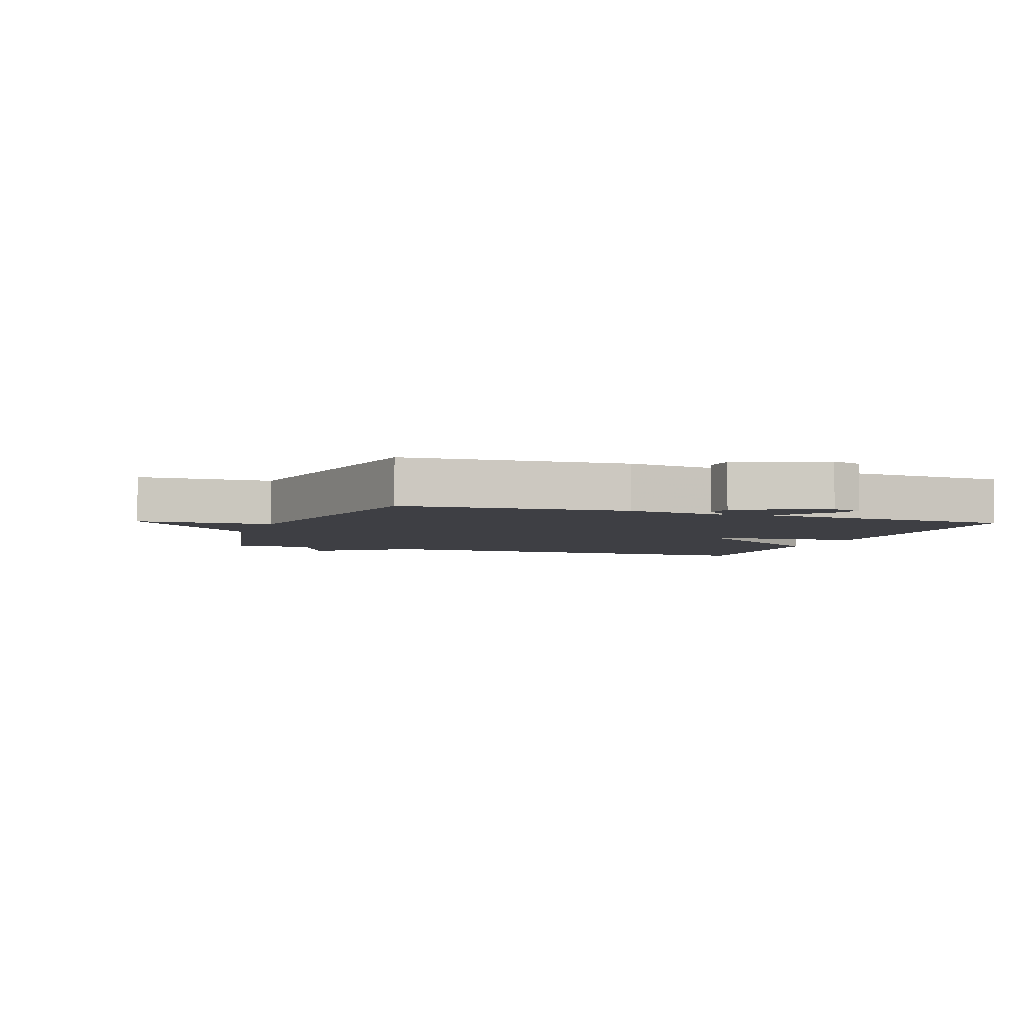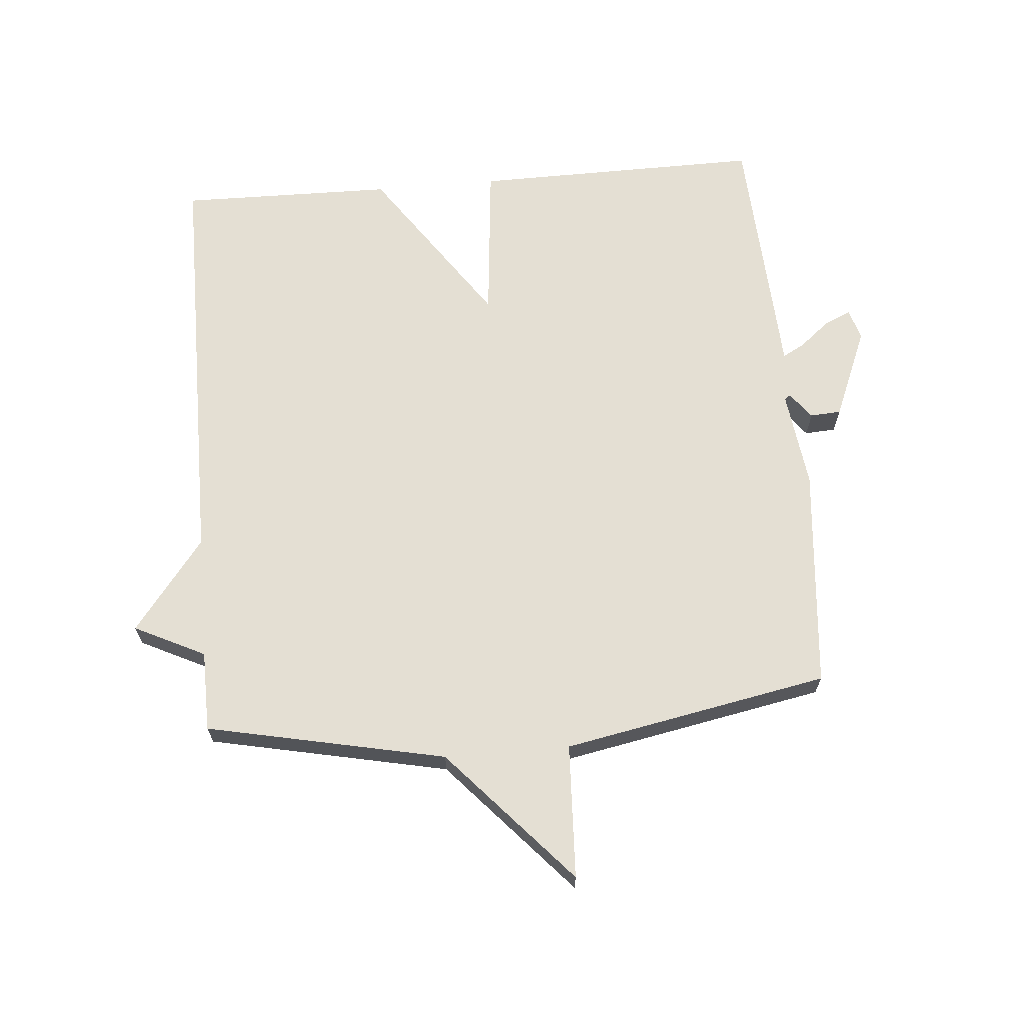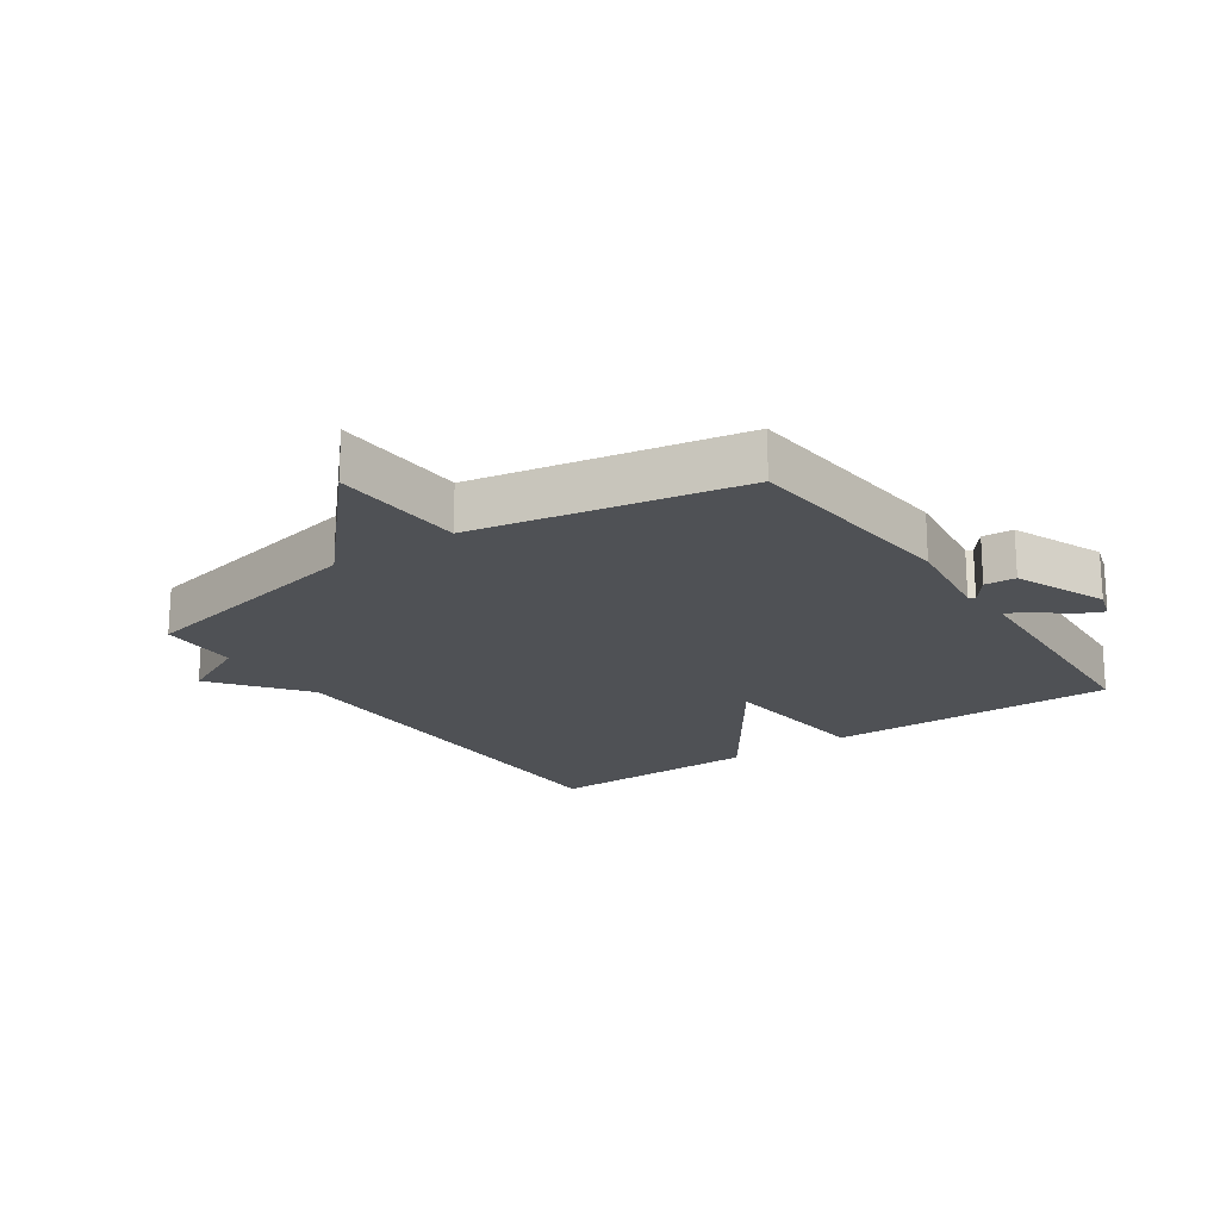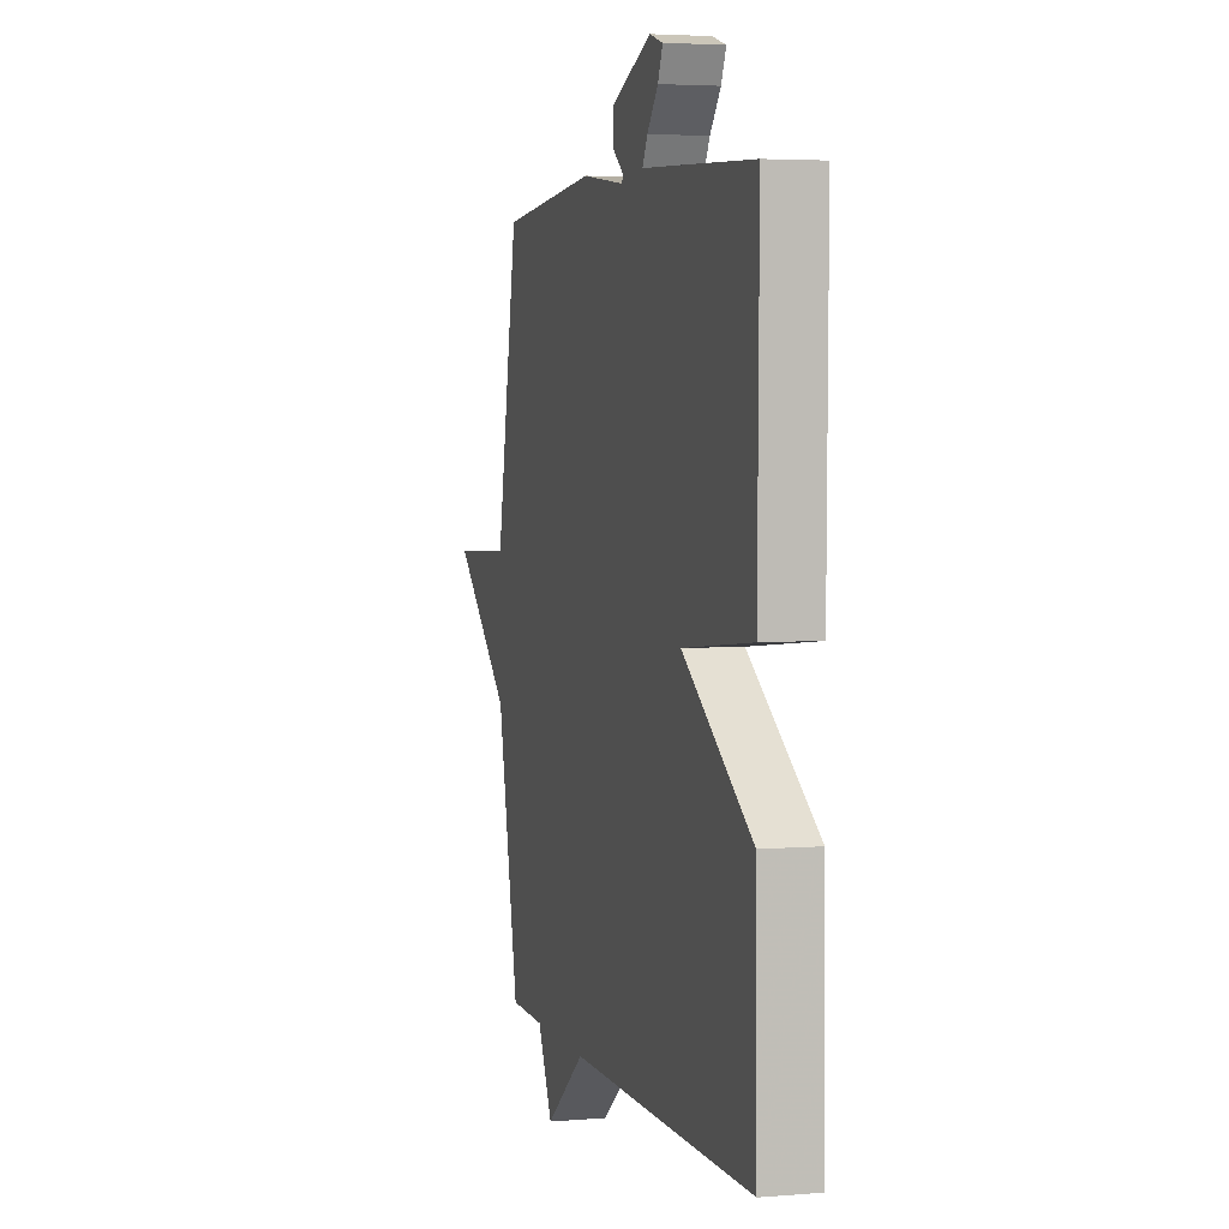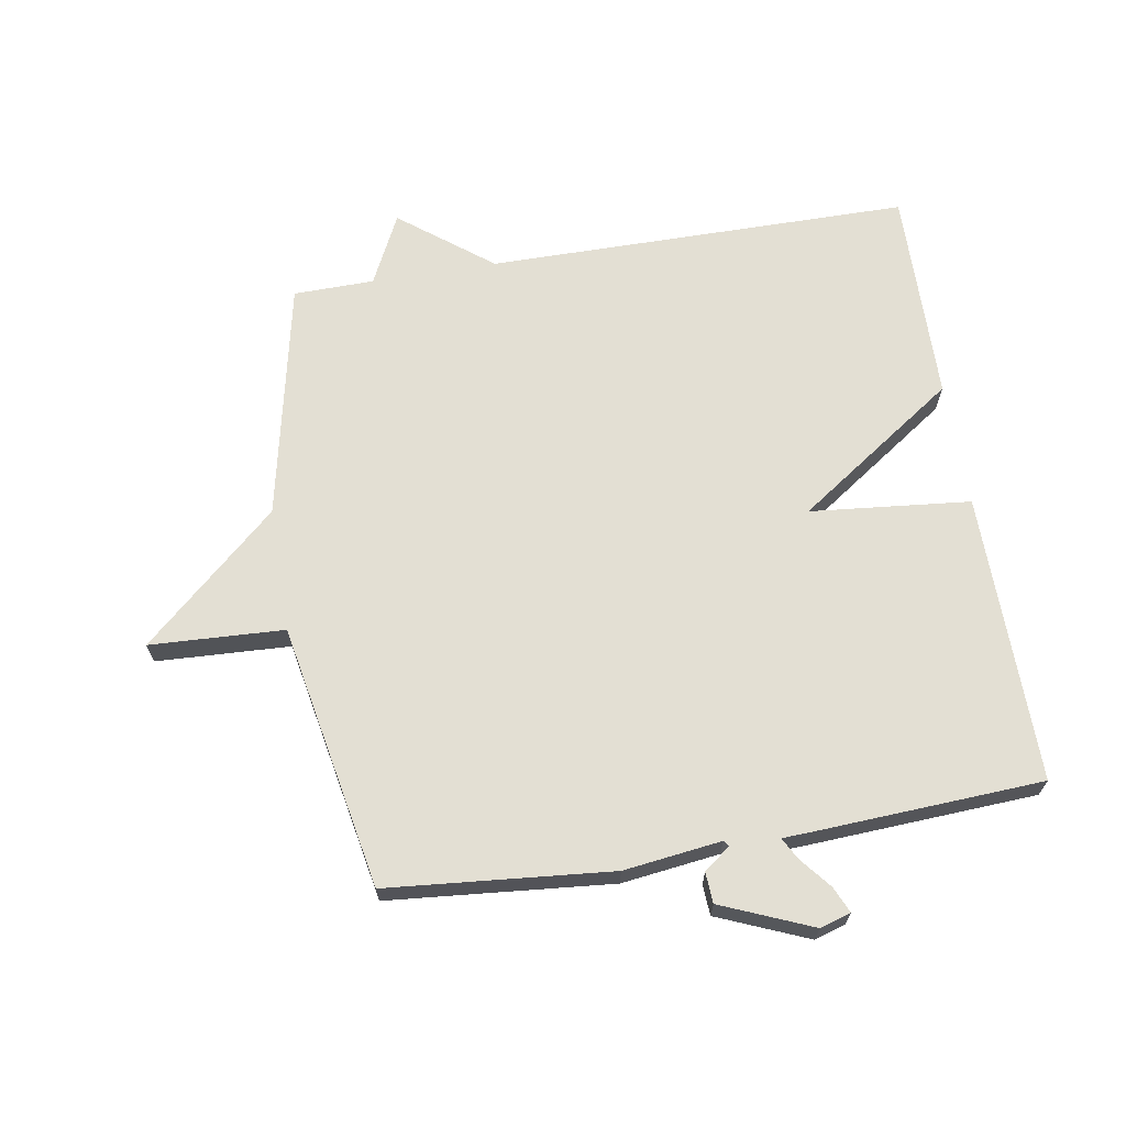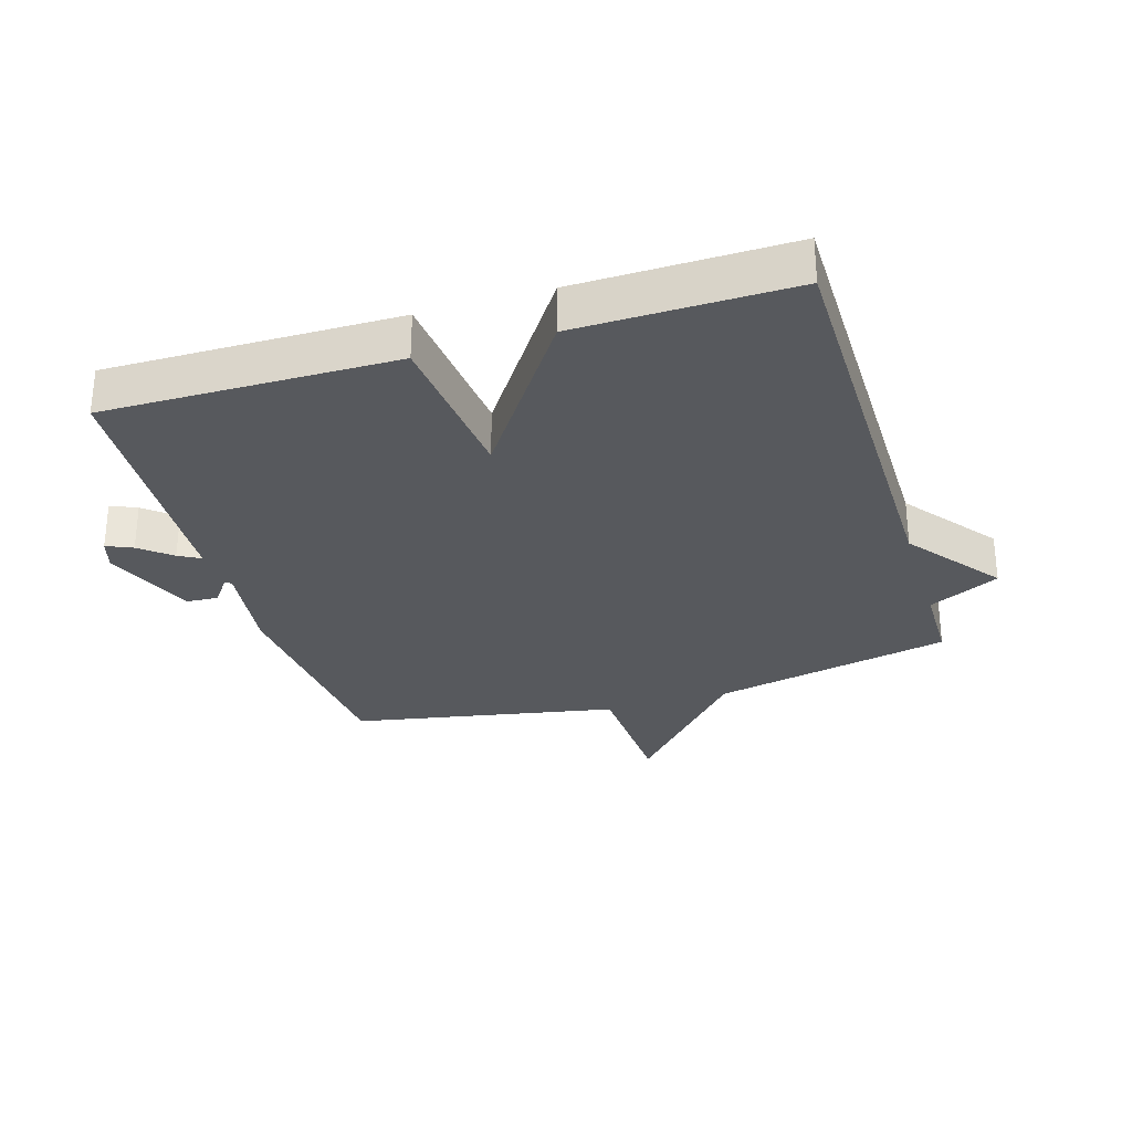
<metadata>
{"format":"obj","ext":"obj","renderer":"f3d","projection":"perspective","resolution":1024,"background":"white","views":[{"elev":-4.4,"azim":-20.1,"up":"+Y"},{"elev":66.4,"azim":-94.9,"up":"+Y"},{"elev":-19.7,"azim":-55.5,"up":"+Y"},{"elev":3.9,"azim":74.6,"up":"+Z"},{"elev":66.9,"azim":-9.4,"up":"+Y"},{"elev":-29.7,"azim":107.0,"up":"+Y"}]}
</metadata>
<code>
v 0.5 0.07 -0.5
v -0.172 0.07 -0.502
v -0.317 0.07 -0.614
v -0.372 0.07 -0.502
v -0.5 0.07 -0.5
v -0.58 0.07 -0.121
v -0.793 0.07 0.069
v -0.58 0.07 0.079
v -0.5 0.07 0.5
v -0.145 0.07 0.532
v 0.01 0.07 0.512
v 0.017 0.07 0.521
v -0.025 0.07 0.553
v -0.022 0.07 0.602
v 0.122 0.07 0.662
v 0.171 0.07 0.647
v 0.153 0.07 0.606
v 0.113 0.07 0.557
v 0.094 0.07 0.522
v 0.139 0.07 0.52
v 0.5 0.07 0.5
v 0.495 0.07 0.04
v 0.241 0.07 0.015
v 0.495 0.07 -0.16
v 0.5 0 -0.5
v -0.172 0 -0.502
v -0.317 0 -0.614
v -0.372 0 -0.502
v -0.5 0 -0.5
v -0.58 0 -0.121
v -0.793 0 0.069
v -0.58 0 0.079
v -0.5 0 0.5
v -0.145 0 0.532
v 0.01 0 0.512
v 0.017 0 0.521
v -0.025 0 0.553
v -0.022 0 0.602
v 0.122 0 0.662
v 0.171 0 0.647
v 0.153 0 0.606
v 0.113 0 0.557
v 0.094 0 0.522
v 0.139 0 0.52
v 0.5 0 0.5
v 0.495 0 0.04
v 0.241 0 0.015
v 0.495 0 -0.16
f 23 24 1 2
f 21 22 23
f 20 21 23
f 19 20 23
f 2 3 4
f 23 2 4
f 19 23 4
f 16 17 18
f 15 16 18
f 14 15 18
f 13 14 18
f 12 13 18
f 11 12 18 19
f 8 9 10 11
f 4 5 6
f 19 4 6
f 11 19 6
f 8 11 6
f 6 7 8
f 26 25 48 47
f 47 46 45
f 47 45 44
f 47 44 43
f 28 27 26
f 28 26 47
f 28 47 43
f 42 41 40
f 42 40 39
f 42 39 38
f 42 38 37
f 42 37 36
f 43 42 36 35
f 35 34 33 32
f 30 29 28
f 30 28 43
f 30 43 35
f 30 35 32
f 32 31 30
f 1 25 26 2
f 2 26 27 3
f 3 27 28 4
f 4 28 29 5
f 5 29 30 6
f 6 30 31 7
f 7 31 32 8
f 8 32 33 9
f 9 33 34 10
f 10 34 35 11
f 11 35 36 12
f 12 36 37 13
f 13 37 38 14
f 14 38 39 15
f 15 39 40 16
f 16 40 41 17
f 17 41 42 18
f 18 42 43 19
f 19 43 44 20
f 20 44 45 21
f 21 45 46 22
f 22 46 47 23
f 23 47 48 24
f 24 48 25 1

</code>
